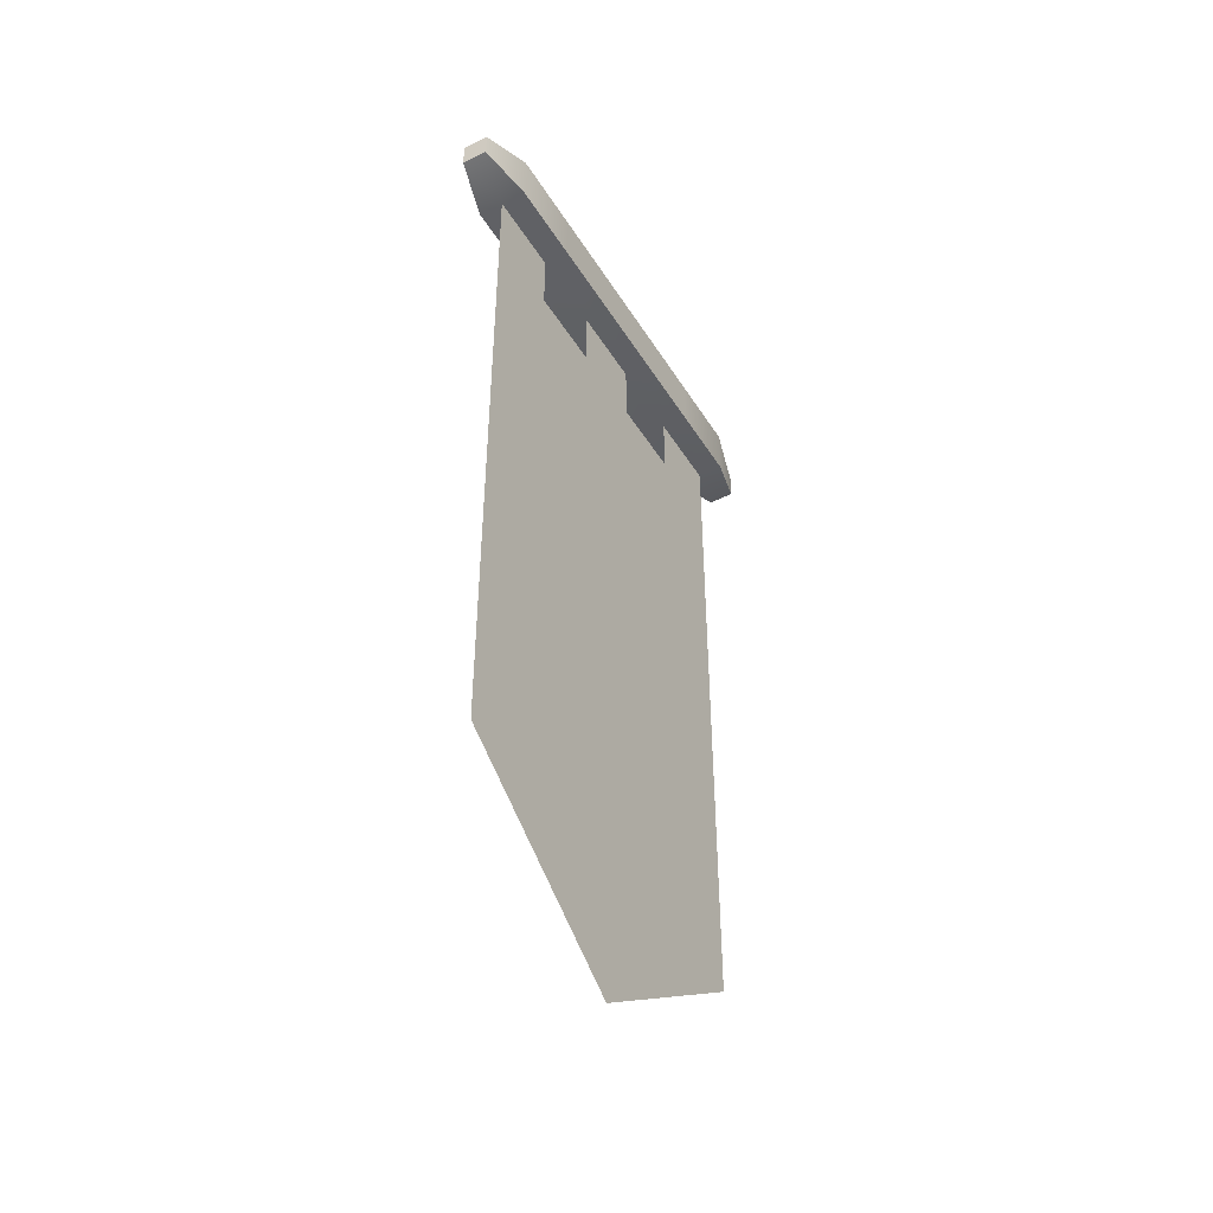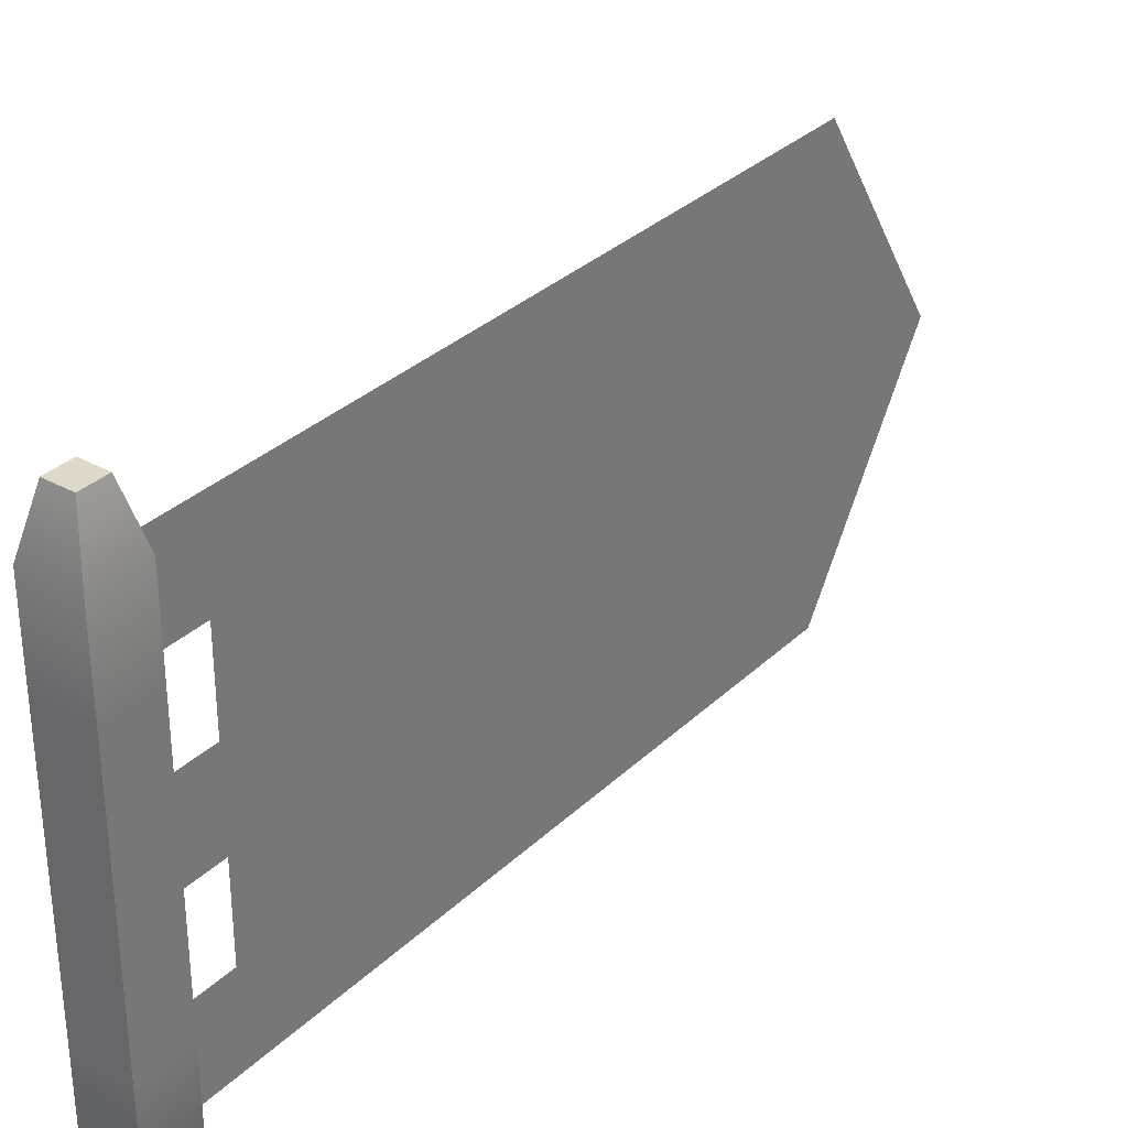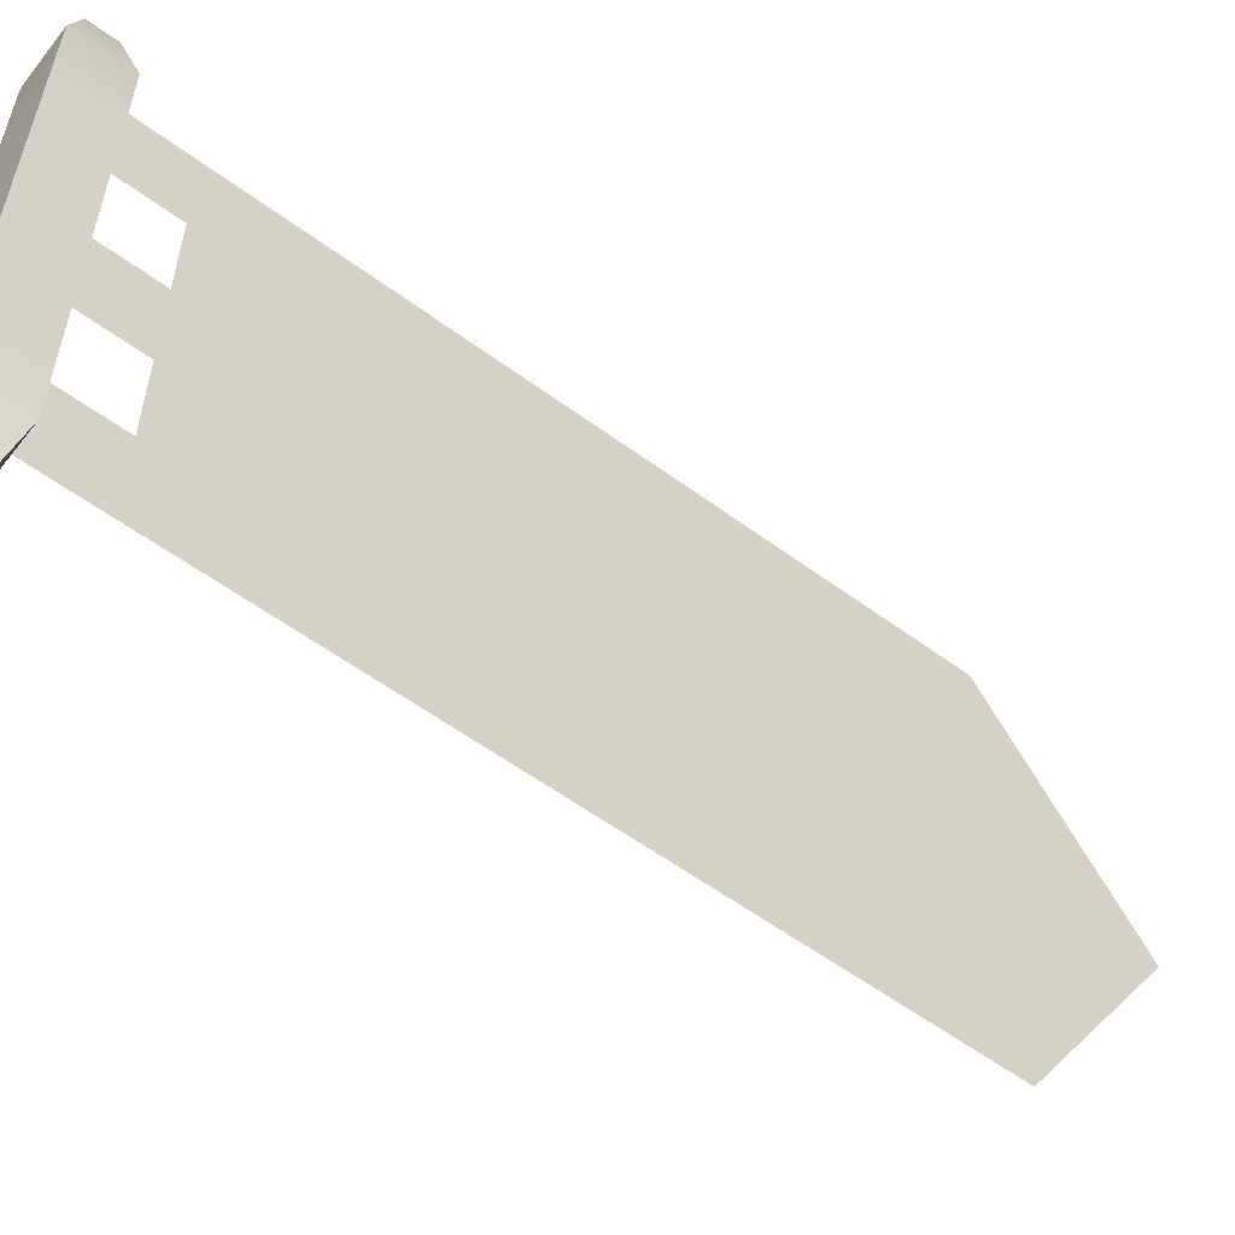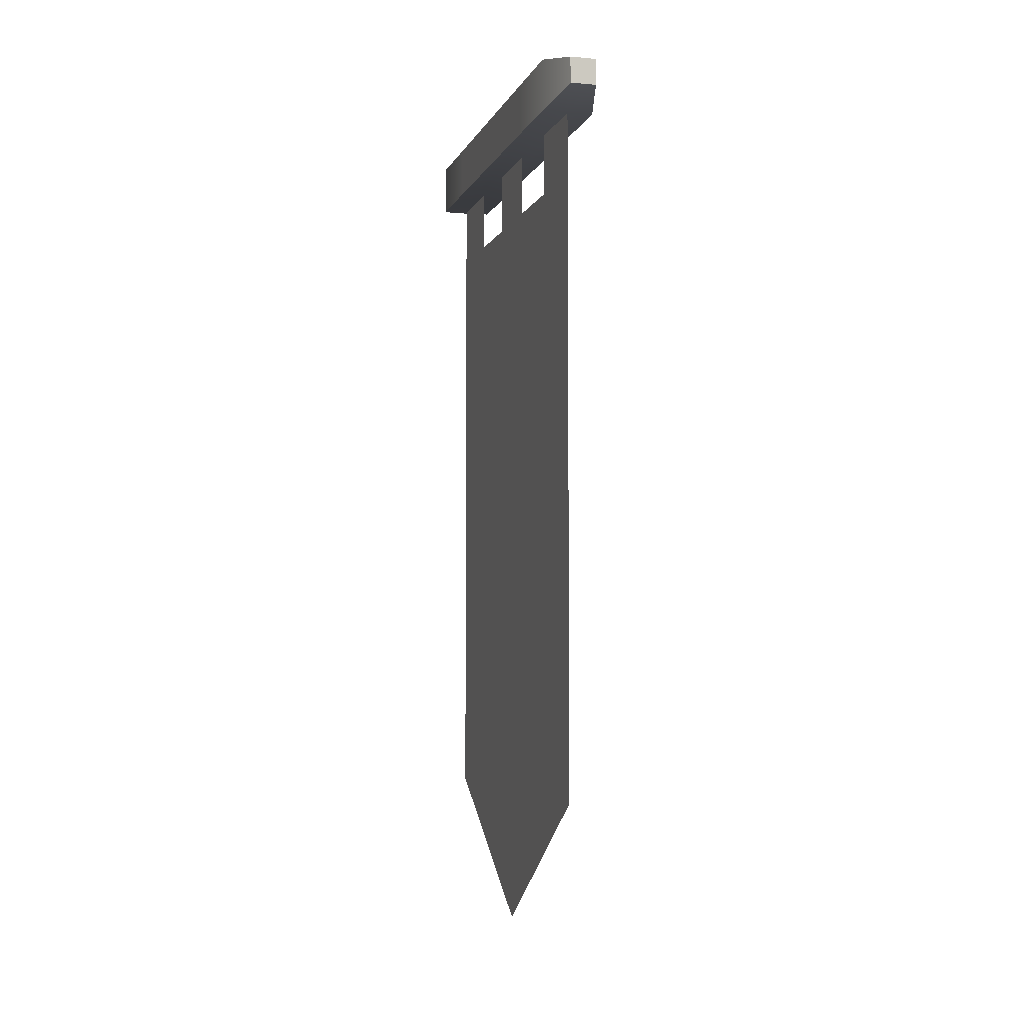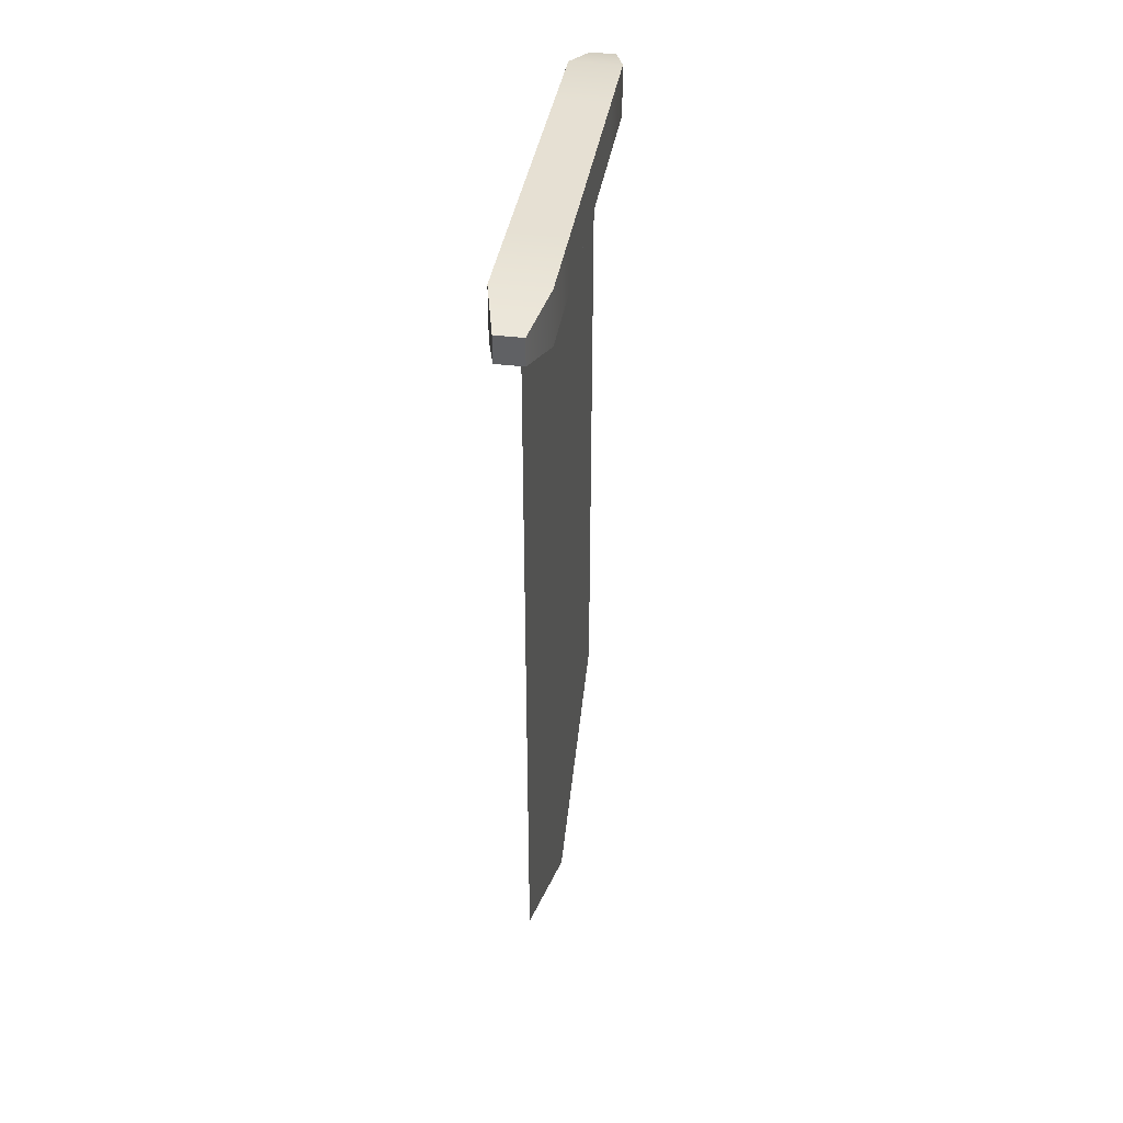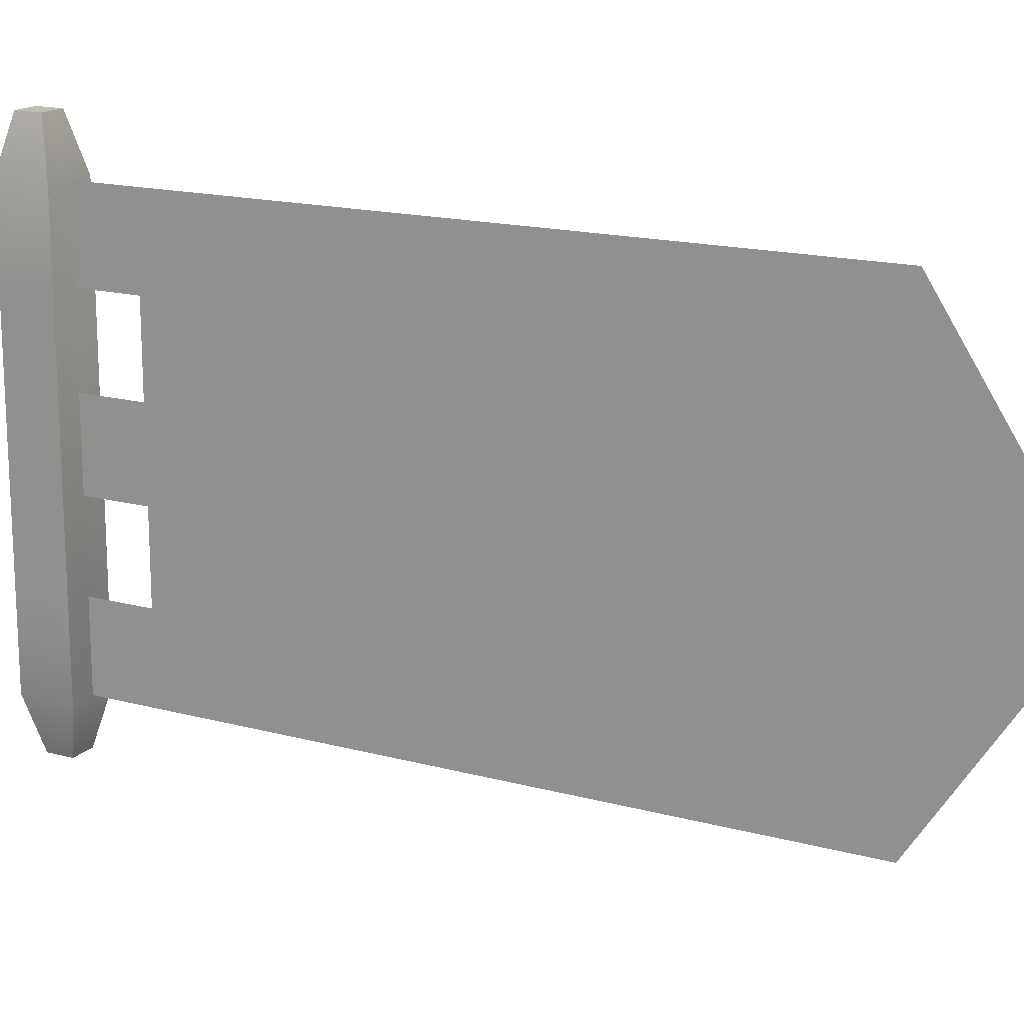
<metadata>
{"format":"obj","ext":"obj","renderer":"f3d","projection":"perspective","resolution":1024,"background":"white","views":[{"elev":-44.9,"azim":-150.1,"up":"+Y"},{"elev":32.3,"azim":-142.4,"up":"+Z"},{"elev":-56.6,"azim":-127.7,"up":"+Z"},{"elev":-4.9,"azim":-15.5,"up":"+Y"},{"elev":38.5,"azim":-171.1,"up":"+Y"},{"elev":16.4,"azim":-61.0,"up":"+Z"}]}
</metadata>
<code>
v 0.375 0.95 0.2
v 0.375 1 0.12
v 0.375 0.95 0.12
v 0.375 1 0.12
v 0.375 0.95 0.2
v 0.375 1 0.2
v 0.375 0.95 0.04
v 0.375 1 -0.04
v 0.375 0.95 -0.04
v 0.375 1 -0.04
v 0.375 0.95 0.04
v 0.375 1 0.04
v 0.375 1 0.12
v 0.425 1 0.2
v 0.425 1 0.12
v 0.425 1 0.2
v 0.375 1 0.12
v 0.375 1 0.2
v 0.375 1 -0.2
v 0.425 1 -0.12
v 0.425 1 -0.2
v 0.425 1 -0.12
v 0.375 1 -0.2
v 0.375 1 -0.12
v 0.375 0.95 -0.2
v 0.375 1 -0.12
v 0.375 1 -0.2
v 0.375 1 -0.12
v 0.375 0.95 -0.2
v 0.375 0.95 -0.12
v 0.375 1 -0.04
v 0.425 1 0.04
v 0.425 1 -0.04
v 0.425 1 0.04
v 0.375 1 -0.04
v 0.375 1 0.04
v 0.4 0.2906 -0.2
v 0.4 0.3341 -0.12
v 0.4 0.8904 -0.12
v 0.4 0.3341 -0.12
v 0.4 0.2906 -0.2
v 0.4 0.1606 -0
v 0.4 0.3341 -0.12
v 0.4 0.1606 -0
v 0.4 0.2561 -0
v 0.4 0.2561 -0
v 0.4 0.1606 -0
v 0.4 0.2906 0.2
v 0.4 0.2561 -0
v 0.4 0.2906 0.2
v 0.4 0.3341 0.12
v 0.4 0.3341 0.12
v 0.4 0.2906 0.2
v 0.4 0.8904 0.12
v 0.4 0.8904 0.12
v 0.4 0.2906 0.2
v 0.4 0.95 0.12
v 0.4 0.95 0.12
v 0.4 0.2906 0.2
v 0.4 0.95 0.2
v 0.4 0.95 -0.12
v 0.4 0.2906 -0.2
v 0.4 0.8904 -0.12
v 0.4 0.2906 -0.2
v 0.4 0.95 -0.12
v 0.4 0.95 -0.2
v 0.4 0.8904 -0.12
v 0.4 0.3341 -0.12
v 0.4 0.2906 -0.2
v 0.4 0.1606 -0
v 0.4 0.2906 -0.2
v 0.4 0.3341 -0.12
v 0.4 0.2561 -0
v 0.4 0.1606 -0
v 0.4 0.3341 -0.12
v 0.4 0.2906 0.2
v 0.4 0.1606 -0
v 0.4 0.2561 -0
v 0.4 0.3341 0.12
v 0.4 0.2906 0.2
v 0.4 0.2561 -0
v 0.4 0.8904 0.12
v 0.4 0.2906 0.2
v 0.4 0.3341 0.12
v 0.4 0.95 0.12
v 0.4 0.2906 0.2
v 0.4 0.8904 0.12
v 0.4 0.95 0.2
v 0.4 0.2906 0.2
v 0.4 0.95 0.12
v 0.4 0.8904 -0.12
v 0.4 0.2906 -0.2
v 0.4 0.95 -0.12
v 0.4 0.95 -0.2
v 0.4 0.95 -0.12
v 0.4 0.2906 -0.2
v 0.375 1 0.04
v 0.425 1 0.12
v 0.425 1 0.04
v 0.425 1 0.12
v 0.375 1 0.04
v 0.375 1 0.12
v 0.375 0.95 0.12
v 0.375 1 0.04
v 0.375 0.95 0.04
v 0.375 1 0.04
v 0.375 0.95 0.12
v 0.375 1 0.12
v 0.3875 0.9875 -0.25
v 0.4125 0.9625 -0.25
v 0.3875 0.9625 -0.25
v 0.4125 0.9625 -0.25
v 0.3875 0.9875 -0.25
v 0.4125 0.9875 -0.25
v 0.425 1 -0.2
v 0.425 0.95 0.2
v 0.425 0.95 -0.2
v 0.425 0.95 0.2
v 0.425 1 -0.2
v 0.425 1 -0.12
v 0.425 0.95 0.2
v 0.425 1 -0.12
v 0.425 1 -0.04
v 0.425 0.95 0.2
v 0.425 1 -0.04
v 0.425 1 0.04
v 0.425 0.95 0.2
v 0.425 1 0.04
v 0.425 1 0.12
v 0.425 0.95 0.2
v 0.425 1 0.12
v 0.425 1 0.2
v 0.4 0.95 0.2
v 0.425 0.95 -0.2
v 0.425 0.95 0.2
v 0.425 0.95 -0.2
v 0.4 0.95 0.2
v 0.4 0.95 -0.2
v 0.4 0.95 -0.2
v 0.4 0.95 0.2
v 0.375 0.95 0.2
v 0.4 0.95 -0.2
v 0.375 0.95 0.2
v 0.375 0.95 -0.2
v 0.375 0.95 -0.2
v 0.375 0.95 0.2
v 0.375 0.95 0.12
v 0.375 0.95 -0.2
v 0.375 0.95 0.12
v 0.375 0.95 0.04
v 0.375 0.95 -0.2
v 0.375 0.95 0.04
v 0.375 0.95 -0.04
v 0.375 0.95 -0.2
v 0.375 0.95 -0.04
v 0.375 0.95 -0.12
v 0.4125 0.9875 0.25
v 0.3875 0.9625 0.25
v 0.4125 0.9625 0.25
v 0.3875 0.9625 0.25
v 0.4125 0.9875 0.25
v 0.3875 0.9875 0.25
v 0.375 0.95 -0.04
v 0.375 1 -0.12
v 0.375 0.95 -0.12
v 0.375 1 -0.12
v 0.375 0.95 -0.04
v 0.375 1 -0.04
v 0.375 1 -0.12
v 0.425 1 -0.04
v 0.425 1 -0.12
v 0.425 1 -0.04
v 0.375 1 -0.12
v 0.375 1 -0.04
v 0.3875 0.9625 -0.25
v 0.375 1 -0.2
v 0.3875 0.9875 -0.25
v 0.375 1 -0.2
v 0.3875 0.9625 -0.25
v 0.375 0.95 -0.2
v 0.4125 0.9875 -0.25
v 0.425 0.95 -0.2
v 0.4125 0.9625 -0.25
v 0.425 0.95 -0.2
v 0.4125 0.9875 -0.25
v 0.425 1 -0.2
v 0.4125 0.9875 -0.25
v 0.375 1 -0.2
v 0.425 1 -0.2
v 0.375 1 -0.2
v 0.4125 0.9875 -0.25
v 0.3875 0.9875 -0.25
v 0.4 0.95 -0.2
v 0.4125 0.9625 -0.25
v 0.425 0.95 -0.2
v 0.4125 0.9625 -0.25
v 0.4 0.95 -0.2
v 0.3875 0.9625 -0.25
v 0.3875 0.9625 -0.25
v 0.4 0.95 -0.2
v 0.375 0.95 -0.2
v 0.4125 0.9625 0.25
v 0.4 0.95 0.2
v 0.425 0.95 0.2
v 0.4 0.95 0.2
v 0.4125 0.9625 0.25
v 0.3875 0.9625 0.25
v 0.4 0.95 0.2
v 0.3875 0.9625 0.25
v 0.375 0.95 0.2
v 0.375 1 0.2
v 0.4125 0.9875 0.25
v 0.425 1 0.2
v 0.4125 0.9875 0.25
v 0.375 1 0.2
v 0.3875 0.9875 0.25
v 0.3875 0.9625 0.25
v 0.375 1 0.2
v 0.375 0.95 0.2
v 0.375 1 0.2
v 0.3875 0.9625 0.25
v 0.3875 0.9875 0.25
v 0.425 1 0.2
v 0.4125 0.9625 0.25
v 0.425 0.95 0.2
v 0.4125 0.9625 0.25
v 0.425 1 0.2
v 0.4125 0.9875 0.25
v 0.4 0.3341 0.12
v 0.4 0.8904 0.04
v 0.4 0.2561 -0
v 0.4 0.8904 0.04
v 0.4 0.3341 0.12
v 0.4 0.8904 0.12
v 0.4 0.95 0.04
v 0.4 0.2561 -0
v 0.4 0.8904 0.04
v 0.4 0.95 -0.04
v 0.4 0.2561 -0
v 0.4 0.95 0.04
v 0.4 0.8904 -0.04
v 0.4 0.2561 -0
v 0.4 0.95 -0.04
v 0.4 0.8904 -0.04
v 0.4 0.3341 -0.12
v 0.4 0.2561 -0
v 0.4 0.3341 -0.12
v 0.4 0.8904 -0.04
v 0.4 0.8904 -0.12
v 0.4 0.2561 -0
v 0.4 0.8904 0.04
v 0.4 0.3341 0.12
v 0.4 0.8904 0.12
v 0.4 0.3341 0.12
v 0.4 0.8904 0.04
v 0.4 0.8904 0.04
v 0.4 0.2561 -0
v 0.4 0.95 0.04
v 0.4 0.95 0.04
v 0.4 0.2561 -0
v 0.4 0.95 -0.04
v 0.4 0.95 -0.04
v 0.4 0.2561 -0
v 0.4 0.8904 -0.04
v 0.4 0.2561 -0
v 0.4 0.3341 -0.12
v 0.4 0.8904 -0.04
v 0.4 0.8904 -0.12
v 0.4 0.8904 -0.04
v 0.4 0.3341 -0.12
g mesh_0
f 1 2 3
f 4 5 6
f 7 8 9
f 10 11 12
f 13 14 15
f 16 17 18
f 19 20 21
f 22 23 24
f 25 26 27
f 28 29 30
f 31 32 33
f 34 35 36
f 37 38 39
f 40 41 42
f 43 44 45
f 46 47 48
f 49 50 51
f 52 53 54
f 55 56 57
f 58 59 60
f 61 62 63
f 64 65 66
f 67 68 69
f 70 71 72
f 73 74 75
f 76 77 78
f 79 80 81
f 82 83 84
f 85 86 87
f 88 89 90
f 91 92 93
f 94 95 96
g mesh_1
f 97 98 99
f 100 101 102
f 103 104 105
f 106 107 108
f 109 110 111
f 112 113 114
f 115 116 117
f 118 119 120
f 121 122 123
f 124 125 126
f 127 128 129
f 130 131 132
f 133 134 135
f 136 137 138
f 139 140 141
f 142 143 144
f 145 146 147
f 148 149 150
f 151 152 153
f 154 155 156
f 157 158 159
f 160 161 162
f 163 164 165
f 166 167 168
f 169 170 171
f 172 173 174
f 175 176 177
f 178 179 180
f 181 182 183
f 184 185 186
f 187 188 189
f 190 191 192
f 193 194 195
f 196 197 198
f 199 200 201
f 202 203 204
f 205 206 207
f 208 209 210
f 211 212 213
f 214 215 216
f 217 218 219
f 220 221 222
f 223 224 225
f 226 227 228
g mesh_2
f 229 230 231
f 232 233 234
f 235 236 237
f 238 239 240
f 241 242 243
f 244 245 246
f 247 248 249
f 250 251 252
f 253 254 255
f 256 257 258
f 259 260 261
f 262 263 264
f 265 266 267
f 268 269 270

</code>
